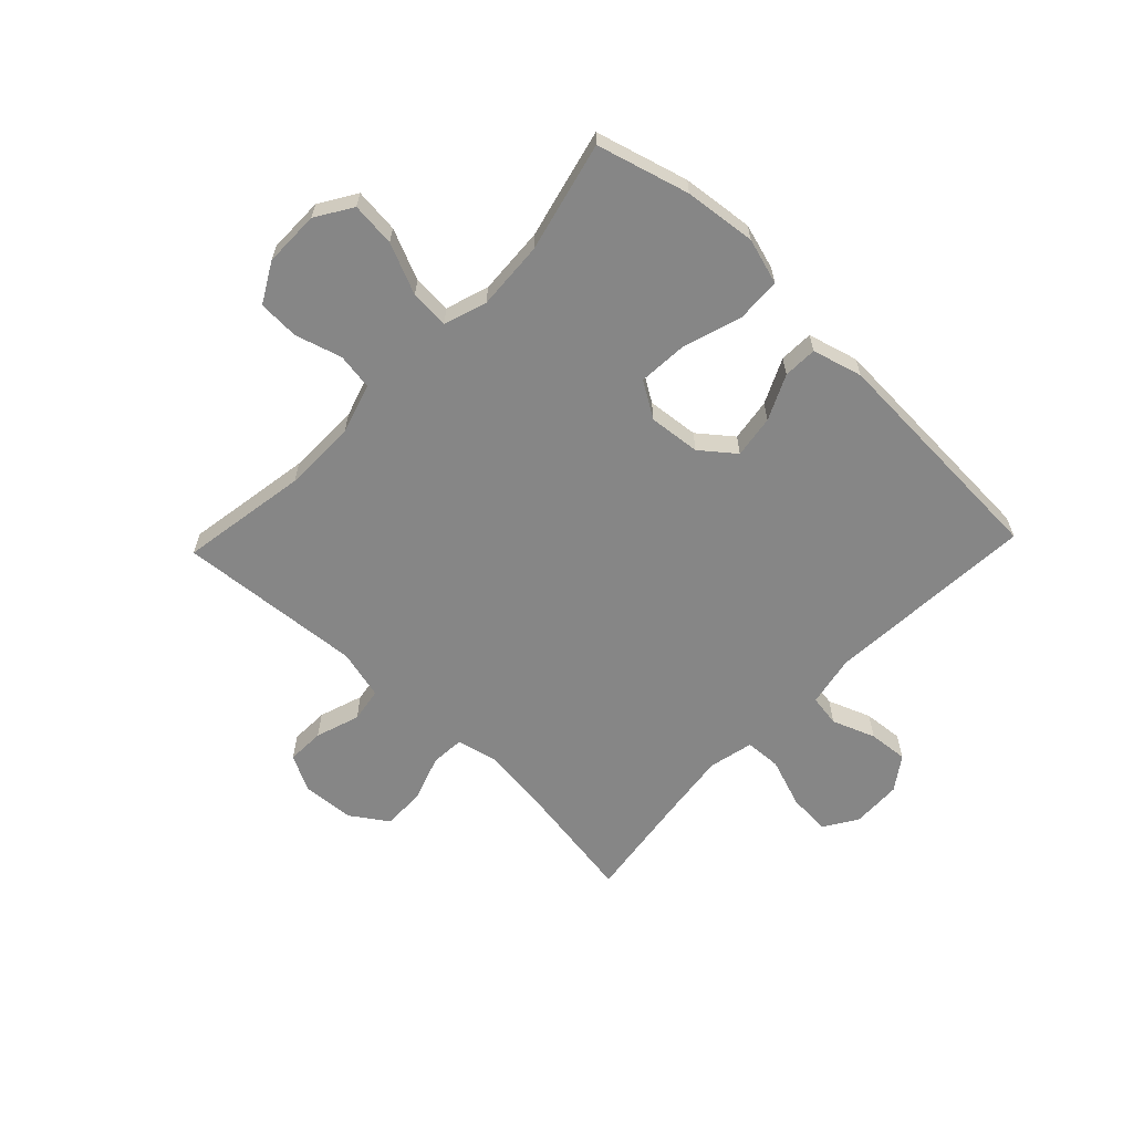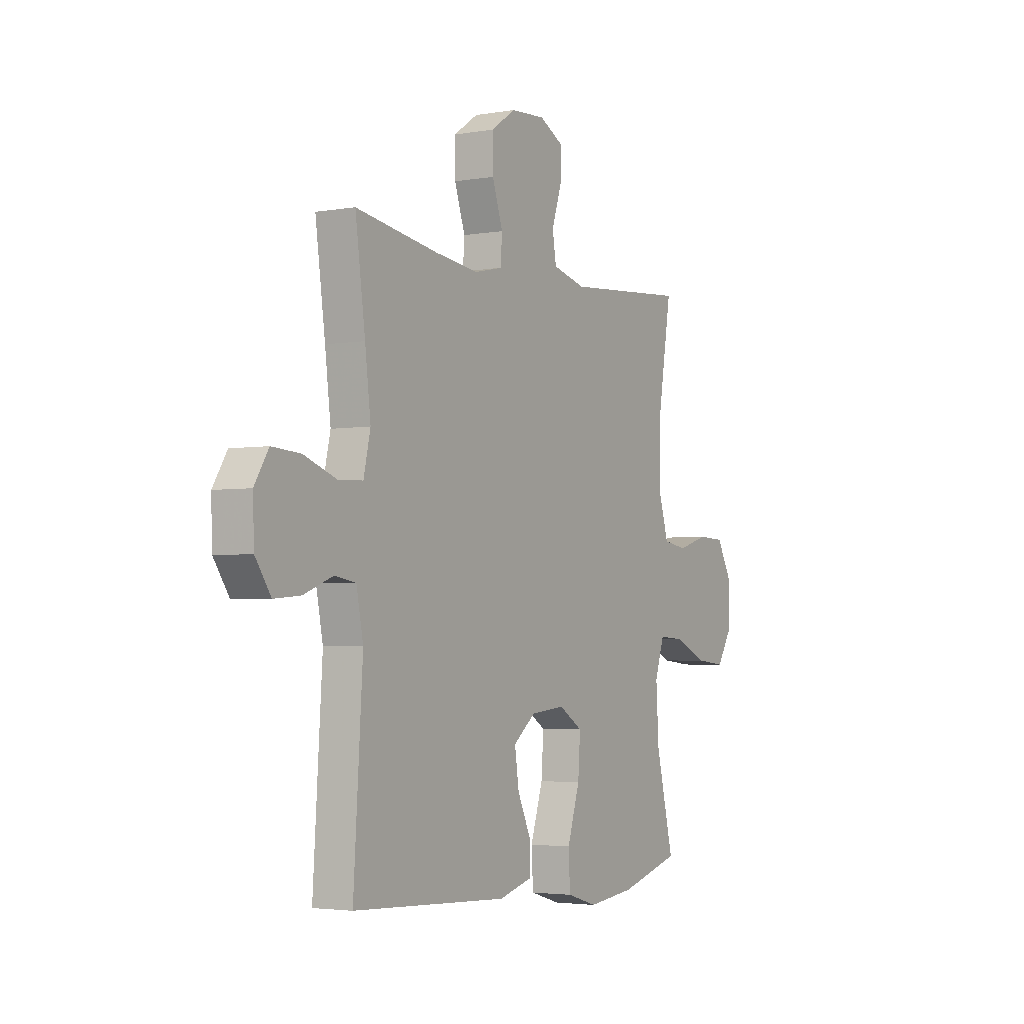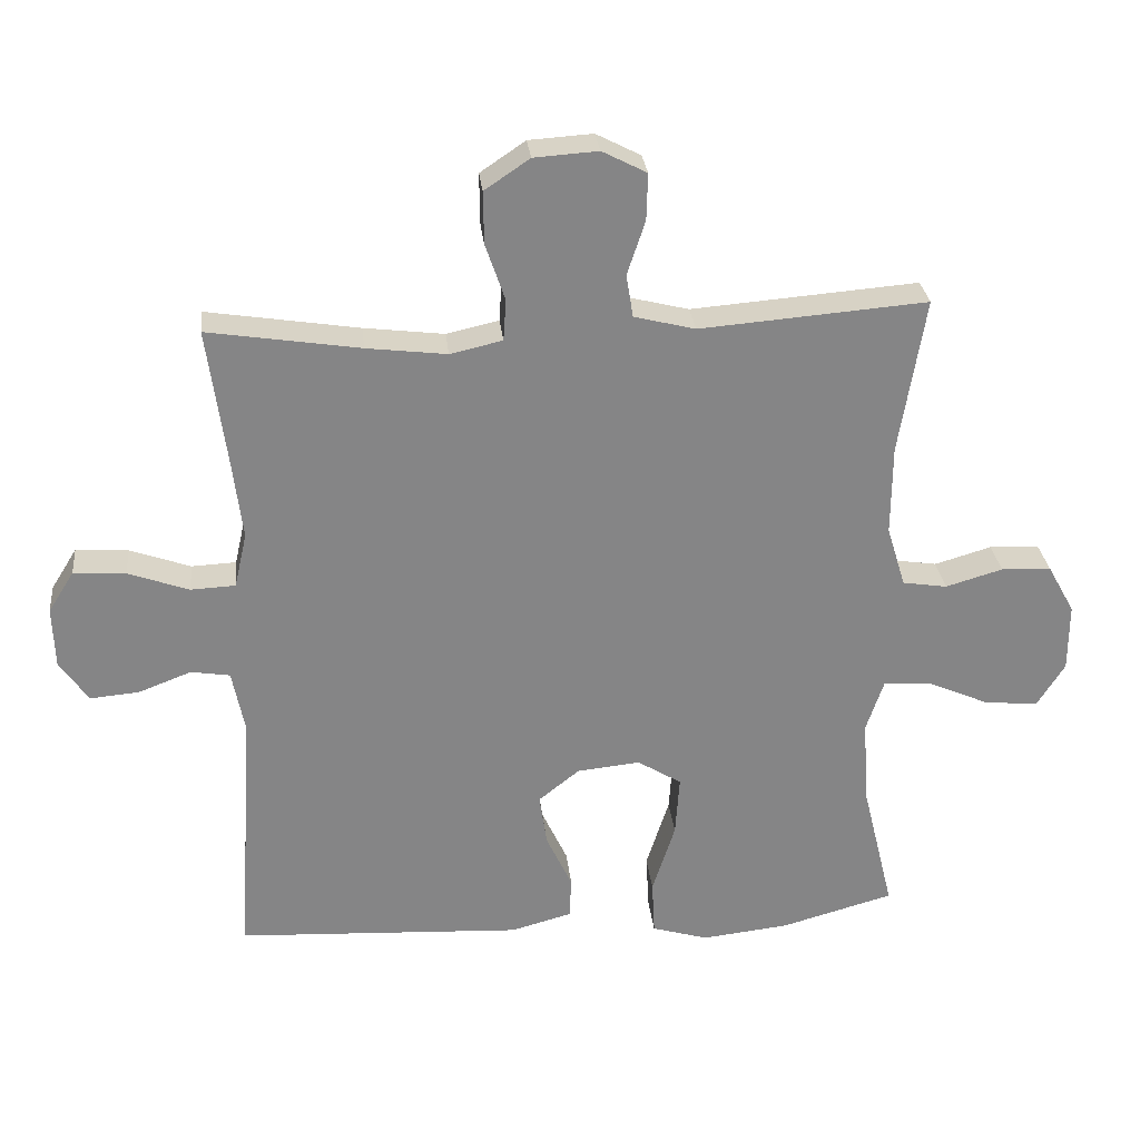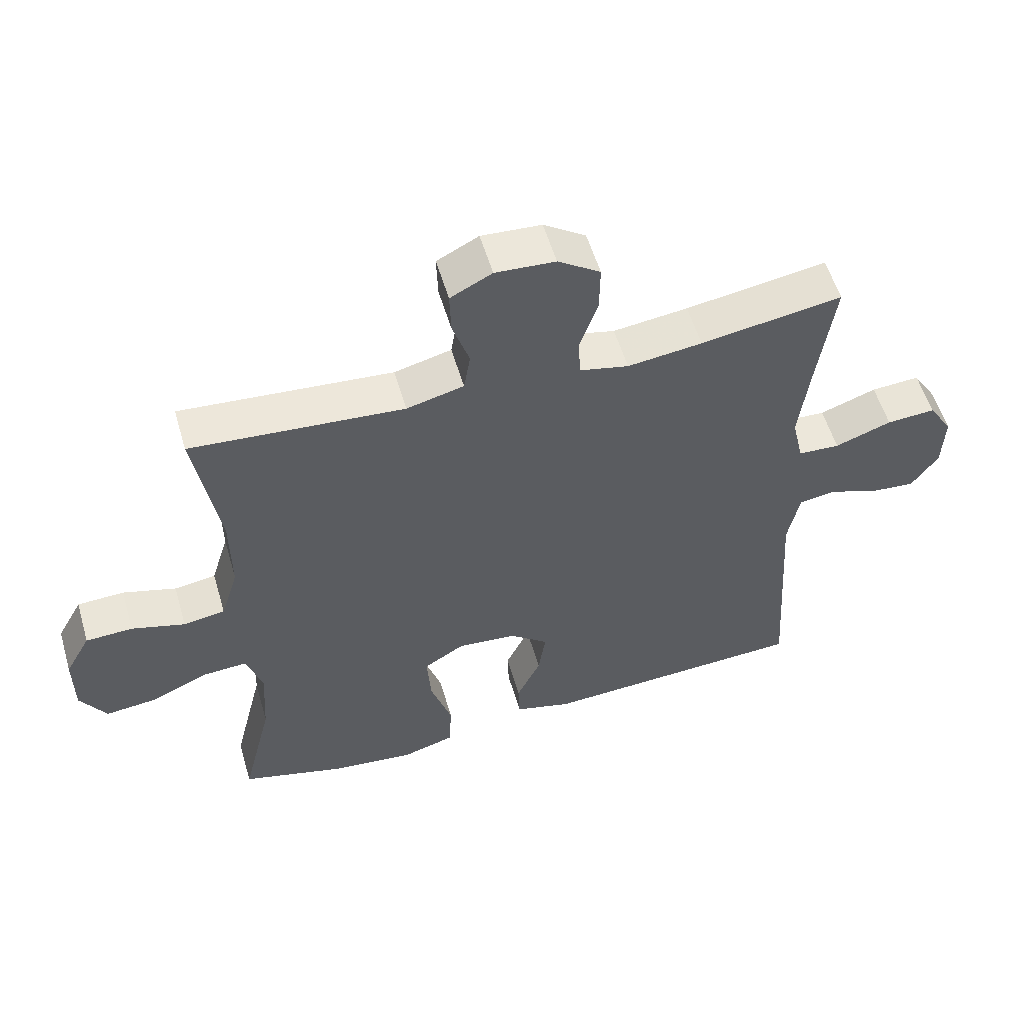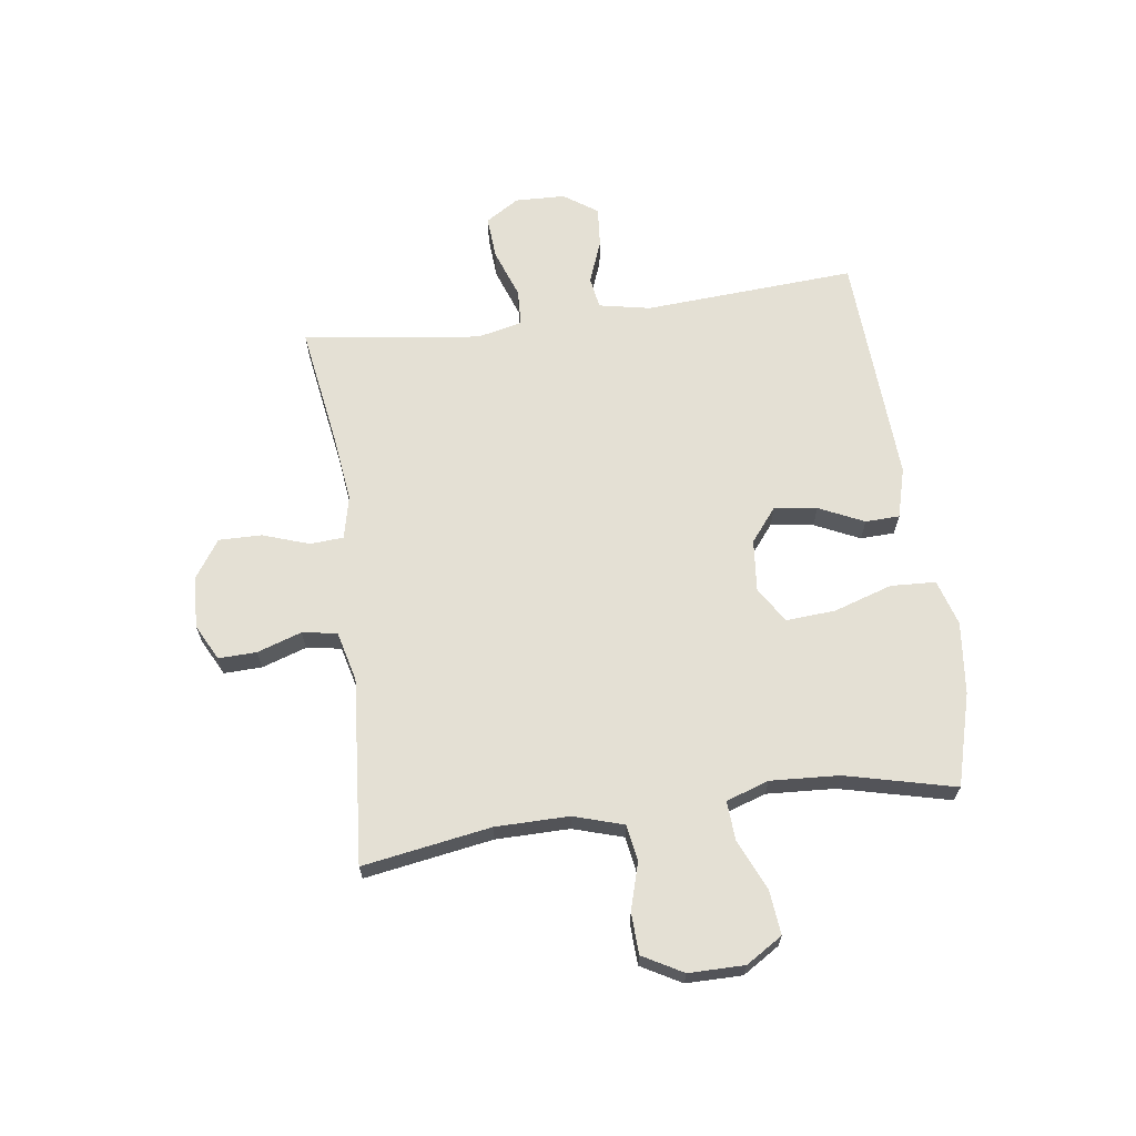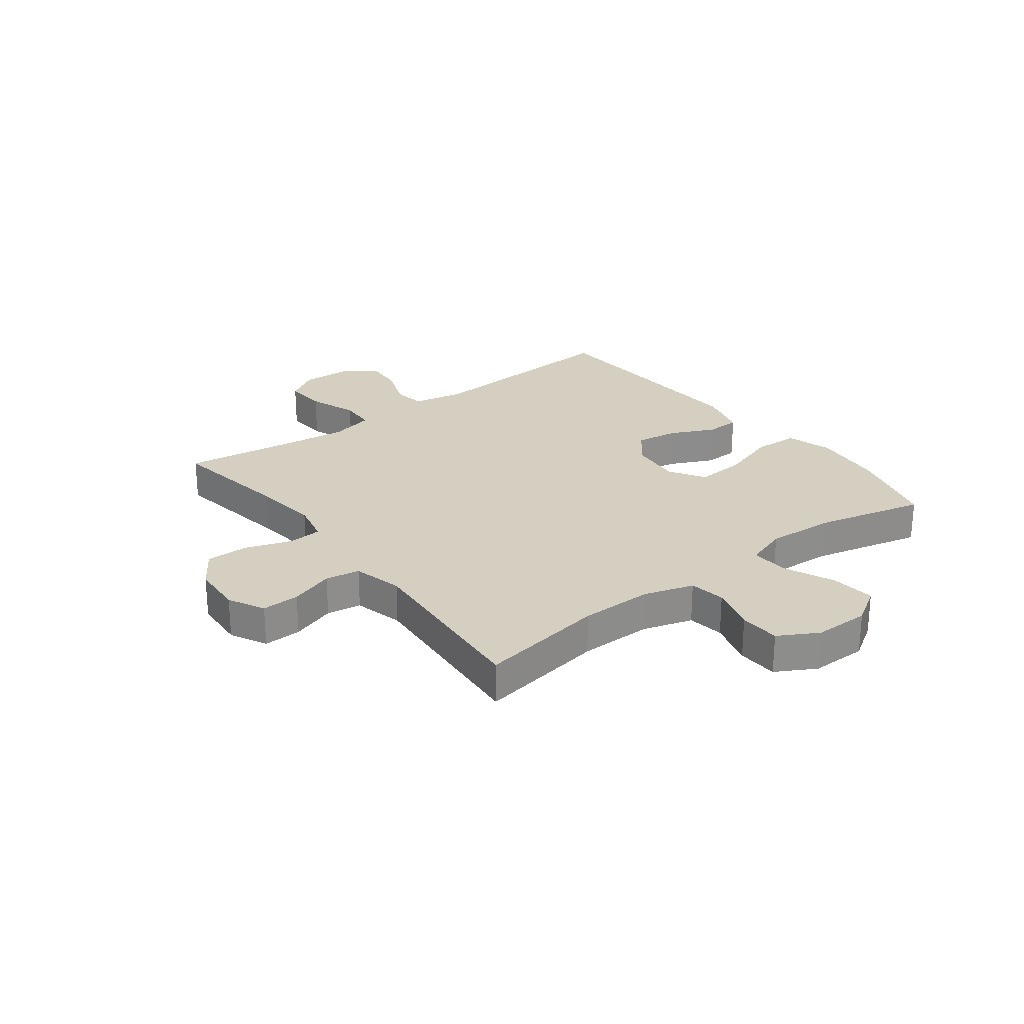
<metadata>
{"format":"obj","ext":"obj","renderer":"f3d","projection":"perspective","resolution":1024,"background":"white","views":[{"elev":-62.1,"azim":136.3,"up":"+Y"},{"elev":-3.2,"azim":-59.6,"up":"+Z"},{"elev":28.5,"azim":-6.0,"up":"+Z"},{"elev":55.6,"azim":163.7,"up":"+Z"},{"elev":66.0,"azim":82.2,"up":"+Y"},{"elev":25.9,"azim":52.7,"up":"+Y"}]}
</metadata>
<code>
v 0.5 0.07 0.5
v 0.463 0.07 0.275
v 0.462 0.07 0.146
v 0.489 0.07 0.058
v 0.553 0.07 0.048
v 0.635 0.07 0.072
v 0.707 0.07 0.069
v 0.746 0.07 -0.001
v 0.746 0.07 -0.099
v 0.706 0.07 -0.163
v 0.628 0.07 -0.155
v 0.539 0.07 -0.116
v 0.471 0.07 -0.112
v 0.446 0.07 -0.187
v 0.453 0.07 -0.307
v 0.5 0.07 -0.5
v 0.338 0.07 -0.545
v 0.212 0.07 -0.559
v 0.131 0.07 -0.535
v 0.127 0.07 -0.456
v 0.16 0.07 -0.353
v 0.166 0.07 -0.266
v 0.103 0.07 -0.227
v 0.012 0.07 -0.236
v -0.047 0.07 -0.283
v -0.036 0.07 -0.358
v 0.001 0.07 -0.437
v -0.001 0.07 -0.497
v -0.089 0.07 -0.521
v -0.5 0.07 -0.5
v -0.476 0.07 -0.128
v -0.494 0.07 -0.038
v -0.55 0.07 -0.029
v -0.626 0.07 -0.058
v -0.696 0.07 -0.064
v -0.737 0.07 -0.005
v -0.74 0.07 0.083
v -0.703 0.07 0.142
v -0.628 0.07 0.137
v -0.541 0.07 0.106
v -0.477 0.07 0.109
v -0.459 0.07 0.188
v -0.474 0.07 0.31
v -0.5 0.07 0.5
v -0.282 0.07 0.466
v -0.167 0.07 0.452
v -0.092 0.07 0.469
v -0.088 0.07 0.528
v -0.116 0.07 0.61
v -0.117 0.07 0.685
v -0.052 0.07 0.729
v 0.04 0.07 0.735
v 0.104 0.07 0.702
v 0.102 0.07 0.635
v 0.076 0.07 0.557
v 0.086 0.07 0.496
v 0.174 0.07 0.474
v 0.5 0 0.5
v 0.463 0 0.275
v 0.462 0 0.146
v 0.489 0 0.058
v 0.553 0 0.048
v 0.635 0 0.072
v 0.707 0 0.069
v 0.746 0 -0.001
v 0.746 0 -0.099
v 0.706 0 -0.163
v 0.628 0 -0.155
v 0.539 0 -0.116
v 0.471 0 -0.112
v 0.446 0 -0.187
v 0.453 0 -0.307
v 0.5 0 -0.5
v 0.338 0 -0.545
v 0.212 0 -0.559
v 0.131 0 -0.535
v 0.127 0 -0.456
v 0.16 0 -0.353
v 0.166 0 -0.266
v 0.103 0 -0.227
v 0.012 0 -0.236
v -0.047 0 -0.283
v -0.036 0 -0.358
v 0.001 0 -0.437
v -0.001 0 -0.497
v -0.089 0 -0.521
v -0.5 0 -0.5
v -0.476 0 -0.128
v -0.494 0 -0.038
v -0.55 0 -0.029
v -0.626 0 -0.058
v -0.696 0 -0.064
v -0.737 0 -0.005
v -0.74 0 0.083
v -0.703 0 0.142
v -0.628 0 0.137
v -0.541 0 0.106
v -0.477 0 0.109
v -0.459 0 0.188
v -0.474 0 0.31
v -0.5 0 0.5
v -0.282 0 0.466
v -0.167 0 0.452
v -0.092 0 0.469
v -0.088 0 0.528
v -0.116 0 0.61
v -0.117 0 0.685
v -0.052 0 0.729
v 0.04 0 0.735
v 0.104 0 0.702
v 0.102 0 0.635
v 0.076 0 0.557
v 0.086 0 0.496
v 0.174 0 0.474
f 52 53 54 55
f 52 55 56
f 51 52 56
f 48 49 50 51
f 47 48 51 56
f 46 47 56 57
f 43 44 45
f 42 43 45 46
f 41 42 46 57
f 37 38 39 40
f 37 40 41
f 36 37 41
f 33 34 35 36
f 33 36 41
f 32 33 41 57
f 28 29 30 31
f 26 27 28 31
f 25 26 31 32
f 24 25 32 57
f 18 19 20 21
f 18 21 22
f 15 16 17 18
f 14 15 18 22
f 13 14 22 23
f 9 10 11 12
f 9 12 13
f 8 9 13
f 5 6 7 8
f 4 5 8 13
f 3 4 13 23
f 24 57 1 2
f 2 3 23 24
f 112 111 110 109
f 113 112 109
f 113 109 108
f 108 107 106 105
f 113 108 105 104
f 114 113 104 103
f 102 101 100
f 103 102 100 99
f 114 103 99 98
f 97 96 95 94
f 98 97 94
f 98 94 93
f 93 92 91 90
f 98 93 90
f 114 98 90 89
f 88 87 86 85
f 88 85 84 83
f 89 88 83 82
f 114 89 82 81
f 78 77 76 75
f 79 78 75
f 75 74 73 72
f 79 75 72 71
f 80 79 71 70
f 69 68 67 66
f 70 69 66
f 70 66 65
f 65 64 63 62
f 70 65 62 61
f 80 70 61 60
f 59 58 114 81
f 81 80 60 59
f 1 58 59 2
f 2 59 60 3
f 3 60 61 4
f 4 61 62 5
f 5 62 63 6
f 6 63 64 7
f 7 64 65 8
f 8 65 66 9
f 9 66 67 10
f 10 67 68 11
f 11 68 69 12
f 12 69 70 13
f 13 70 71 14
f 14 71 72 15
f 15 72 73 16
f 16 73 74 17
f 17 74 75 18
f 18 75 76 19
f 19 76 77 20
f 20 77 78 21
f 21 78 79 22
f 22 79 80 23
f 23 80 81 24
f 24 81 82 25
f 25 82 83 26
f 26 83 84 27
f 27 84 85 28
f 28 85 86 29
f 29 86 87 30
f 30 87 88 31
f 31 88 89 32
f 32 89 90 33
f 33 90 91 34
f 34 91 92 35
f 35 92 93 36
f 36 93 94 37
f 37 94 95 38
f 38 95 96 39
f 39 96 97 40
f 40 97 98 41
f 41 98 99 42
f 42 99 100 43
f 43 100 101 44
f 44 101 102 45
f 45 102 103 46
f 46 103 104 47
f 47 104 105 48
f 48 105 106 49
f 49 106 107 50
f 50 107 108 51
f 51 108 109 52
f 52 109 110 53
f 53 110 111 54
f 54 111 112 55
f 55 112 113 56
f 56 113 114 57
f 57 114 58 1

</code>
